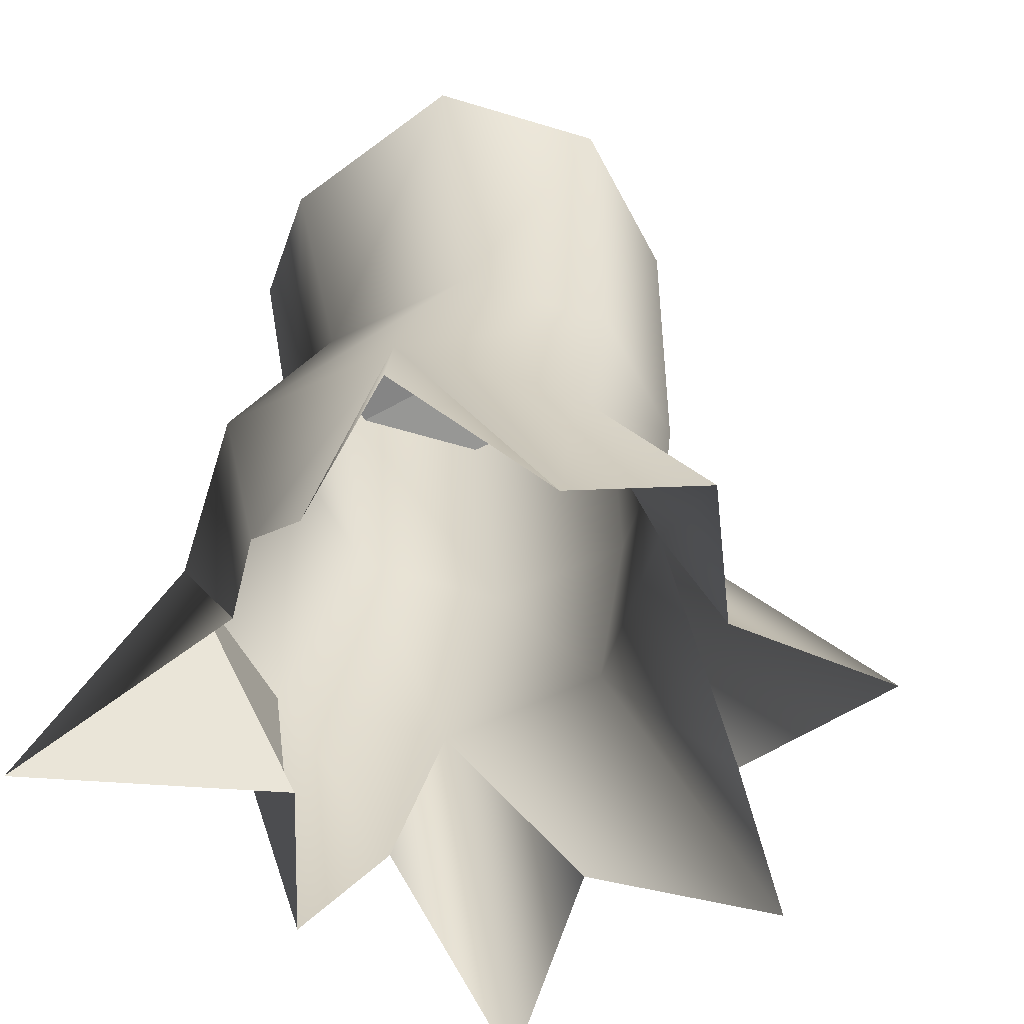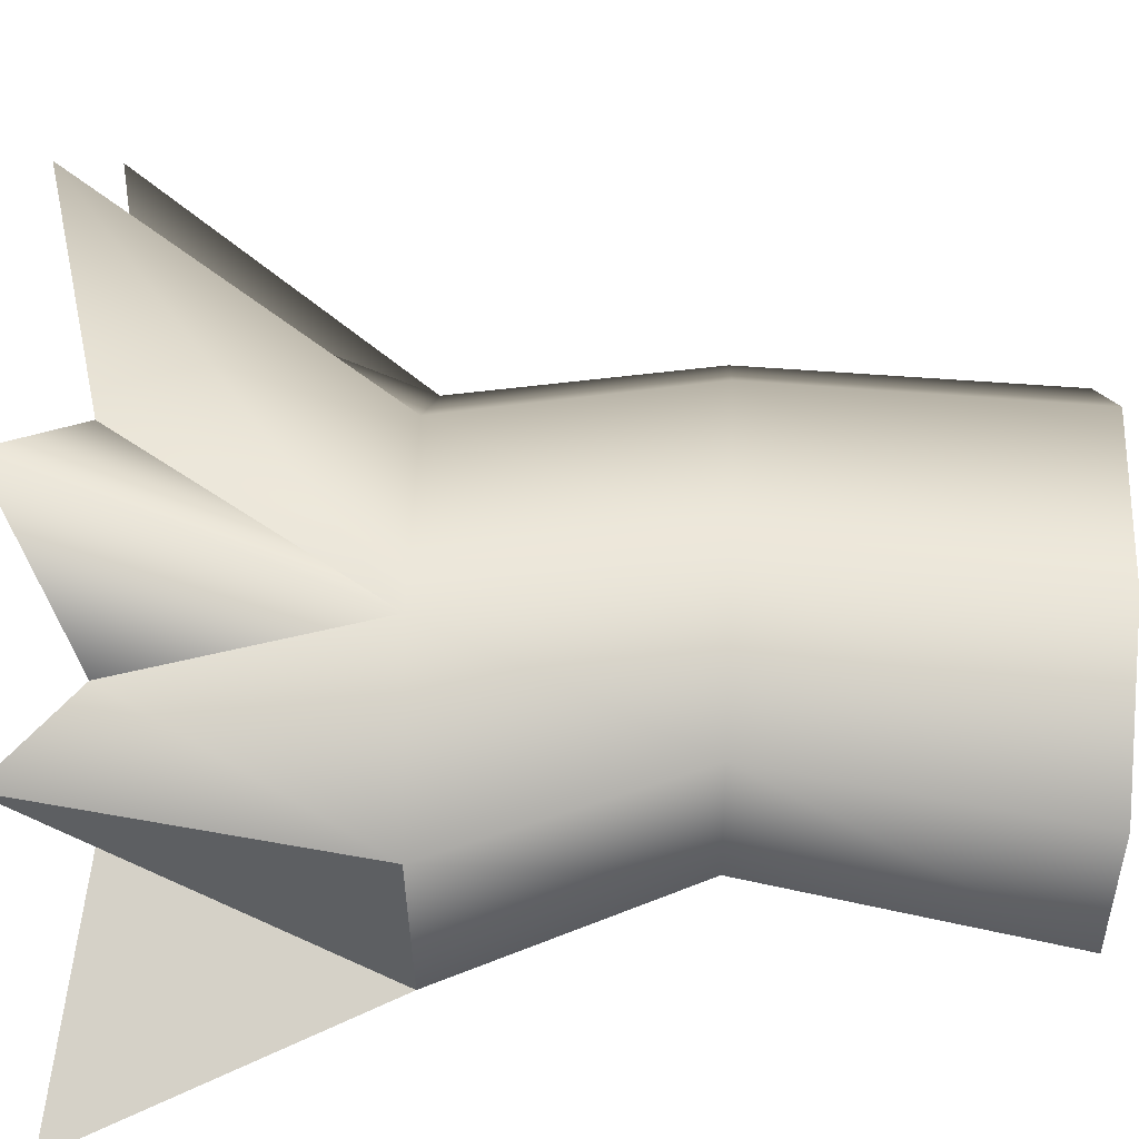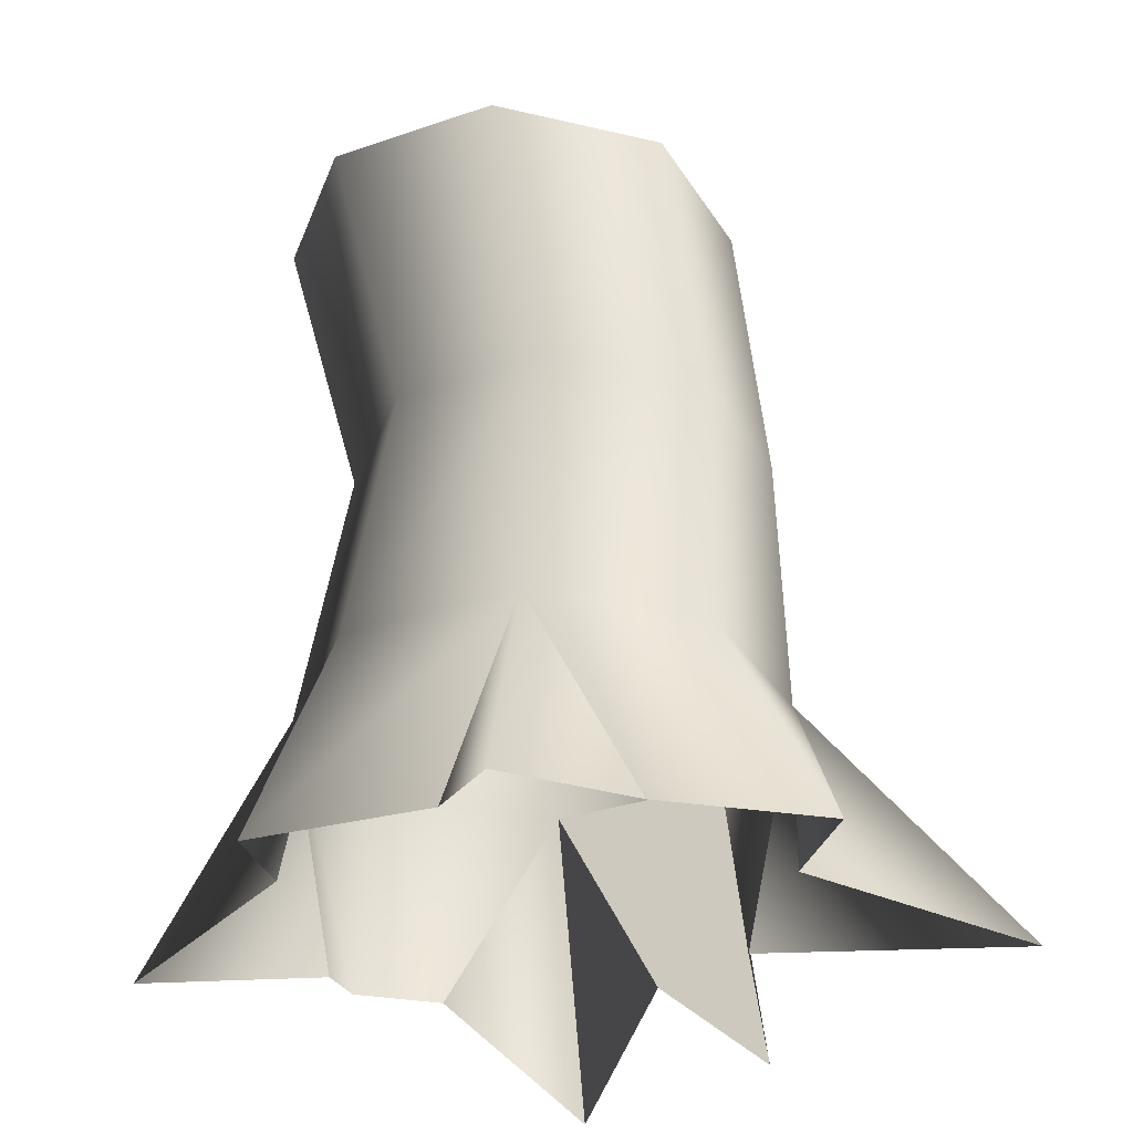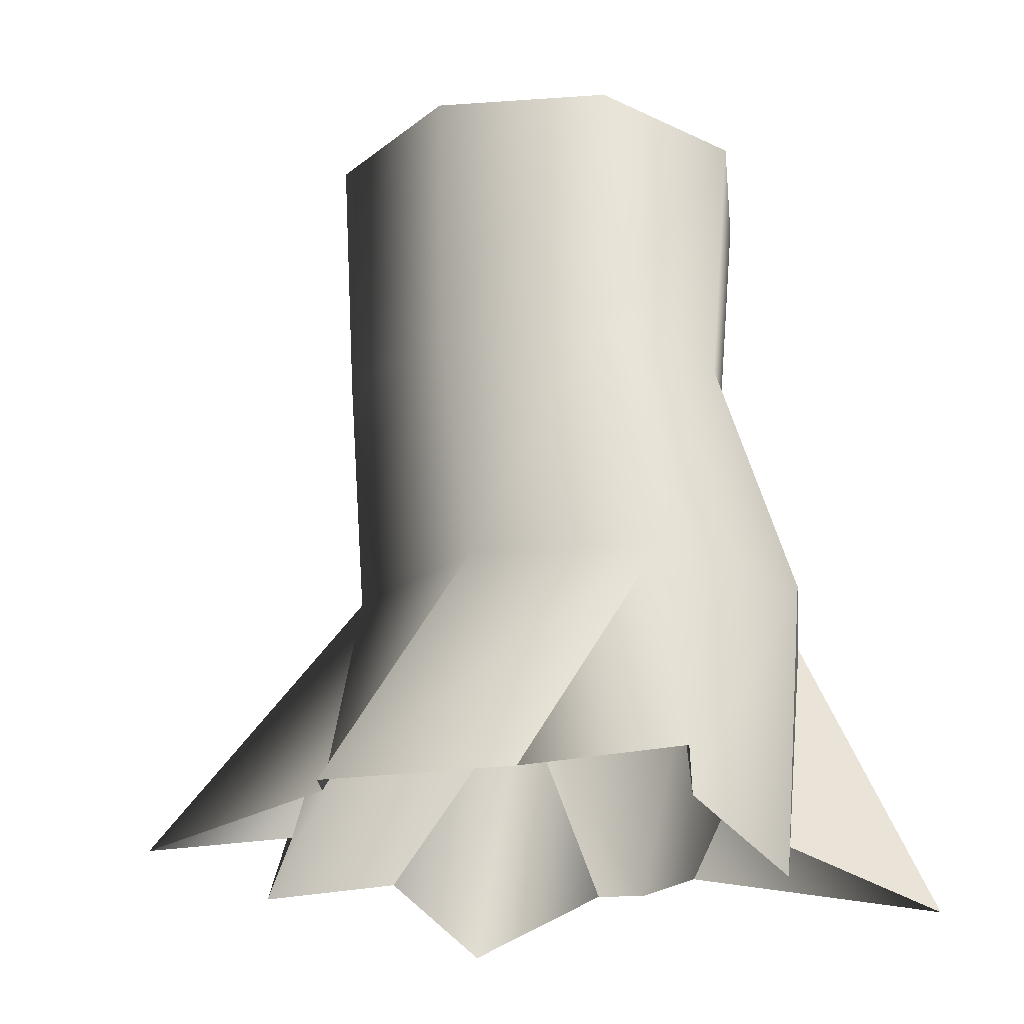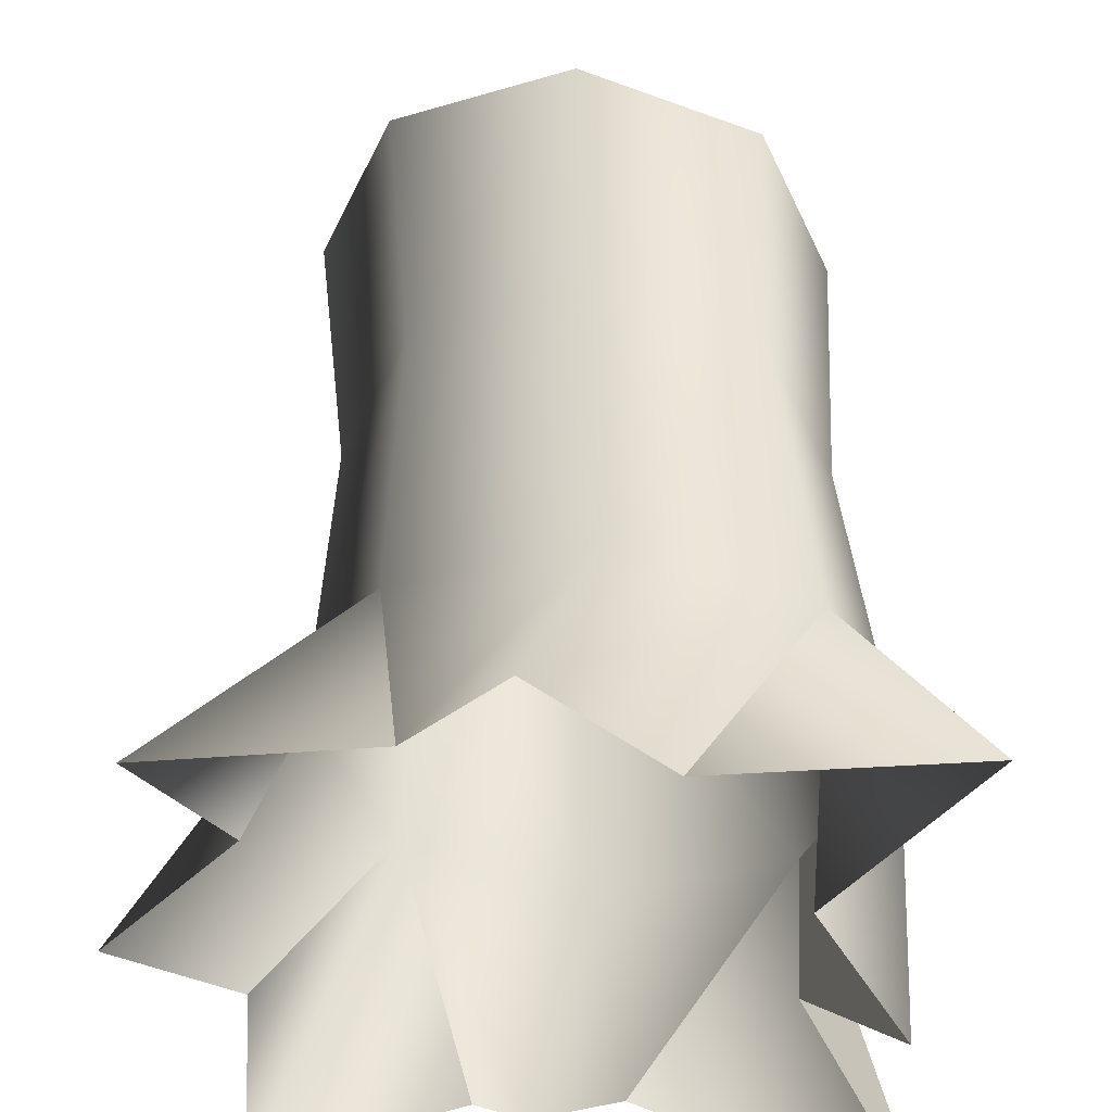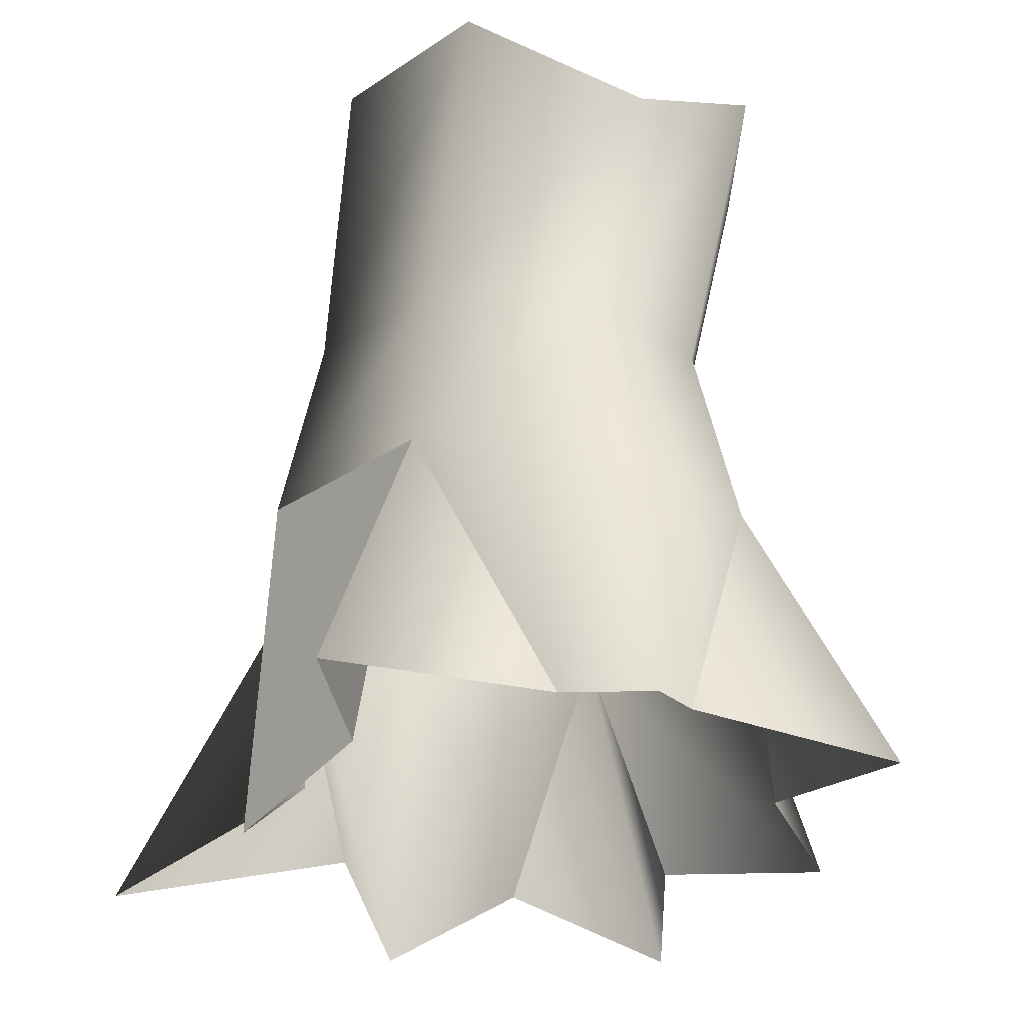
<metadata>
{"format":"obj","ext":"obj","renderer":"f3d","projection":"perspective","resolution":1024,"background":"white","views":[{"elev":-56.2,"azim":-130.1,"up":"+Y"},{"elev":30.4,"azim":92.2,"up":"+Z"},{"elev":-30.4,"azim":-41.2,"up":"+Y"},{"elev":-23.6,"azim":29.2,"up":"+Y"},{"elev":50.2,"azim":3.1,"up":"+Z"},{"elev":-30.4,"azim":156.1,"up":"+Y"}]}
</metadata>
<code>
v 0.7037 -0.4562 -0.07576
v 0.7102 0.3239 -0.2124
v 0.5329 0.3239 -0.6403
v 0.7037 -0.4562 -0.07576
v 0.5103 -0.2624 -0.2495
v 0.1873 -0.2624 -0.6693
v 0.5329 0.3239 -0.6403
v 0.105 0.3239 -0.8176
v -0.0138 -0.2624 -0.7666
v -0.3229 0.3239 -0.6403
v -0.1238 -0.2624 -0.7134
v 0.04681 0.9101 -0.5881
v 0.4137 0.9101 -0.4361
v -0.3201 0.9101 -0.4361
v -0.472 0.9101 -0.06928
v -0.5002 0.3239 -0.2124
v -0.552 -0.2624 -0.3285
v -0.8081 -0.3196 -0.1044
v -0.3201 0.9101 0.2976
v -0.3229 0.3239 0.2155
v -0.8081 -0.3196 -0.1044
v 0.04681 0.9101 0.4495
v 0.105 0.3239 0.3928
v -0.2292 -0.2624 0.5087
v -0.0138 -0.3595 0.8502
v 0.4137 0.9101 0.2976
v 0.5329 0.3239 0.2155
v -0.0138 -0.3595 0.8502
v 0.5656 0.9101 -0.06928
v 0.7102 0.3239 -0.2124
v 0.5197 -0.2624 0.04844
v 0.7037 -0.4562 -0.07576
v 0.4137 0.9101 -0.4361
v 0.5329 0.3239 -0.6403
v 0.3975 1.658 -0.6164
v 0.5678 1.658 -0.2052
v 0.3975 1.658 0.2061
v -0.0138 1.658 0.3765
v -0.0138 -0.3595 0.8502
v 0.2676 -0.2624 0.4571
v -0.4251 1.658 0.2061
v -0.5954 1.658 -0.2052
v -0.4251 1.658 -0.6164
v -0.0138 1.407 -0.7868
v 0.3975 1.658 -0.6164
v -0.8081 -0.3196 -0.1044
v -0.5251 -0.2624 0.1998
v -0.6926 -0.3595 0.559
v -0.2292 -0.2624 0.5087
v 0.5678 1.658 -0.2052
v 0.4722 1.658 -0.2052
v 0.3298 1.658 -0.5488
v 0.3975 1.658 -0.6164
v 0.3975 1.658 0.2061
v 0.3298 1.658 0.1385
v -0.0138 1.658 0.3765
v -0.0138 1.658 0.2808
v -0.4251 1.658 0.2061
v -0.3575 1.658 0.1385
v 0.3975 1.658 -0.6164
v 0.3298 1.658 -0.5488
v -0.0138 1.464 -0.6911
v -0.0138 1.407 -0.7868
v -0.3574 1.658 -0.5488
v -0.4251 1.658 -0.6164
v -0.4998 1.658 -0.2052
v -0.5954 1.658 -0.2052
v -0.3575 1.658 0.1385
v -0.4251 1.658 0.2061
v 0.4722 1.658 -0.2052
v 0.4362 1.393 -0.2052
v 0.3044 1.393 -0.5233
v 0.3298 1.658 -0.5488
v 0.3298 1.658 0.1385
v 0.3044 1.393 0.113
v -0.0138 1.658 0.2808
v -0.0138 1.393 0.2448
v -0.3575 1.658 0.1385
v -0.3426 1.504 0.1237
v 0.3298 1.658 -0.5488
v 0.3044 1.393 -0.5233
v -0.0138 1.393 -0.6551
v -0.0138 1.464 -0.6911
v -0.3444 1.522 -0.5357
v -0.3574 1.658 -0.5488
v -0.4785 1.502 -0.2052
v -0.4998 1.658 -0.2052
v -0.3426 1.504 0.1237
v -0.3575 1.658 0.1385
v -0.3426 1.504 0.1237
v 0.4362 1.393 -0.2052
v 0.3044 1.393 0.113
v -0.0138 1.393 0.2448
v -0.4785 1.502 -0.2052
v 0.3044 1.393 -0.5233
v 0.4362 1.393 -0.2052
v -0.3426 1.504 0.1237
v -0.3444 1.522 -0.5357
v -0.0138 1.393 -0.6551
v 0.3044 1.393 -0.5233
v -0.4785 1.502 -0.2052
v 0.5103 -0.2624 -0.2495
v 0.5329 0.3239 -0.6403
v 0.8081 -0.3881 -0.8502
v 0.8081 -0.3881 -0.8502
v 0.1873 -0.2624 -0.6693
v -0.1238 -0.2624 -0.7134
v -0.5819 -0.3595 -0.8352
v -0.5819 -0.3595 -0.8352
v -0.552 -0.2624 -0.3285
v -0.5251 -0.2624 0.1998
v -0.3229 0.3239 0.2155
v -0.6926 -0.3595 0.559
v 0.2676 -0.2624 0.4571
v 0.8034 -0.3595 0.6789
v 0.8034 -0.3595 0.6789
v 0.5329 0.3239 0.2155
v 0.5197 -0.2624 0.04844
g Tree5_1221_11
f 1 3 2
f 4 5 3
f 6 8 7
f 6 9 8
f 9 10 8
f 9 11 10
f 7 8 12
f 7 12 13
f 8 14 12
f 8 10 14
f 10 15 14
f 10 16 15
f 17 16 10
f 17 18 16
f 16 19 15
f 16 20 19
f 21 20 16
f 20 22 19
f 20 23 22
f 24 23 20
f 24 25 23
f 23 26 22
f 23 27 26
f 28 27 23
f 27 29 26
f 27 30 29
f 31 30 27
f 31 32 30
f 30 33 29
f 30 34 33
f 29 33 35
f 29 35 36
f 26 29 36
f 22 26 37
f 26 36 37
f 22 37 38
f 39 40 27
f 19 38 41
f 15 19 41
f 15 41 42
f 14 15 42
f 14 42 43
f 12 14 43
f 12 43 44
f 13 12 44
f 13 44 45
f 19 22 38
f 46 47 20
f 48 49 20
f 50 52 51
f 50 53 52
f 54 50 51
f 54 51 55
f 56 54 55
f 56 55 57
f 58 56 57
f 58 57 59
f 60 62 61
f 60 63 62
f 63 64 62
f 63 65 64
f 65 66 64
f 65 67 66
f 67 68 66
f 67 69 68
f 70 72 71
f 70 73 72
f 74 70 71
f 74 71 75
f 76 74 75
f 76 75 77
f 78 76 77
f 78 77 79
f 80 82 81
f 80 83 82
f 83 84 82
f 83 85 84
f 85 86 84
f 85 87 86
f 87 88 86
f 87 89 88
f 90 92 91
f 90 93 92
f 94 96 95
f 94 97 96
f 98 100 99
f 98 101 100
f 102 104 103
f 105 106 7
f 107 108 10
f 109 110 10
f 111 113 112
f 114 115 27
f 116 118 117

</code>
